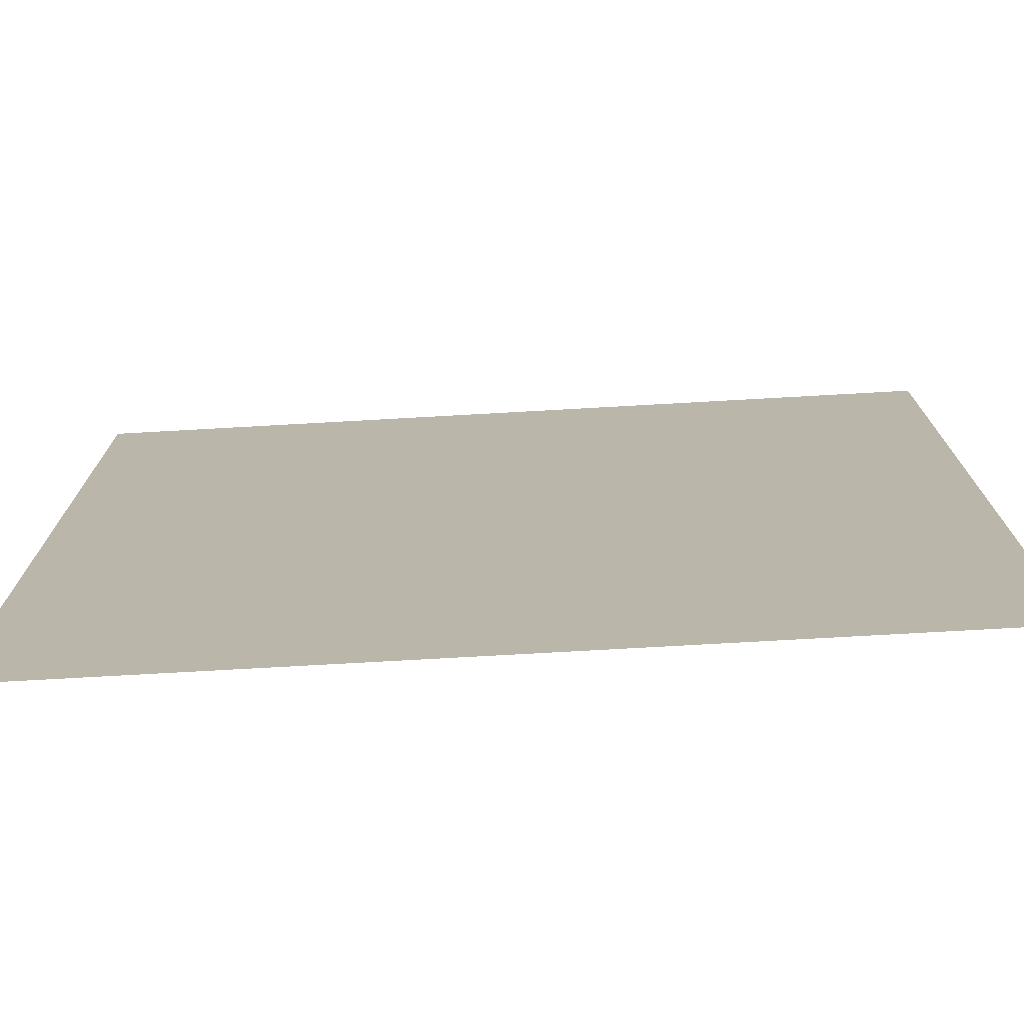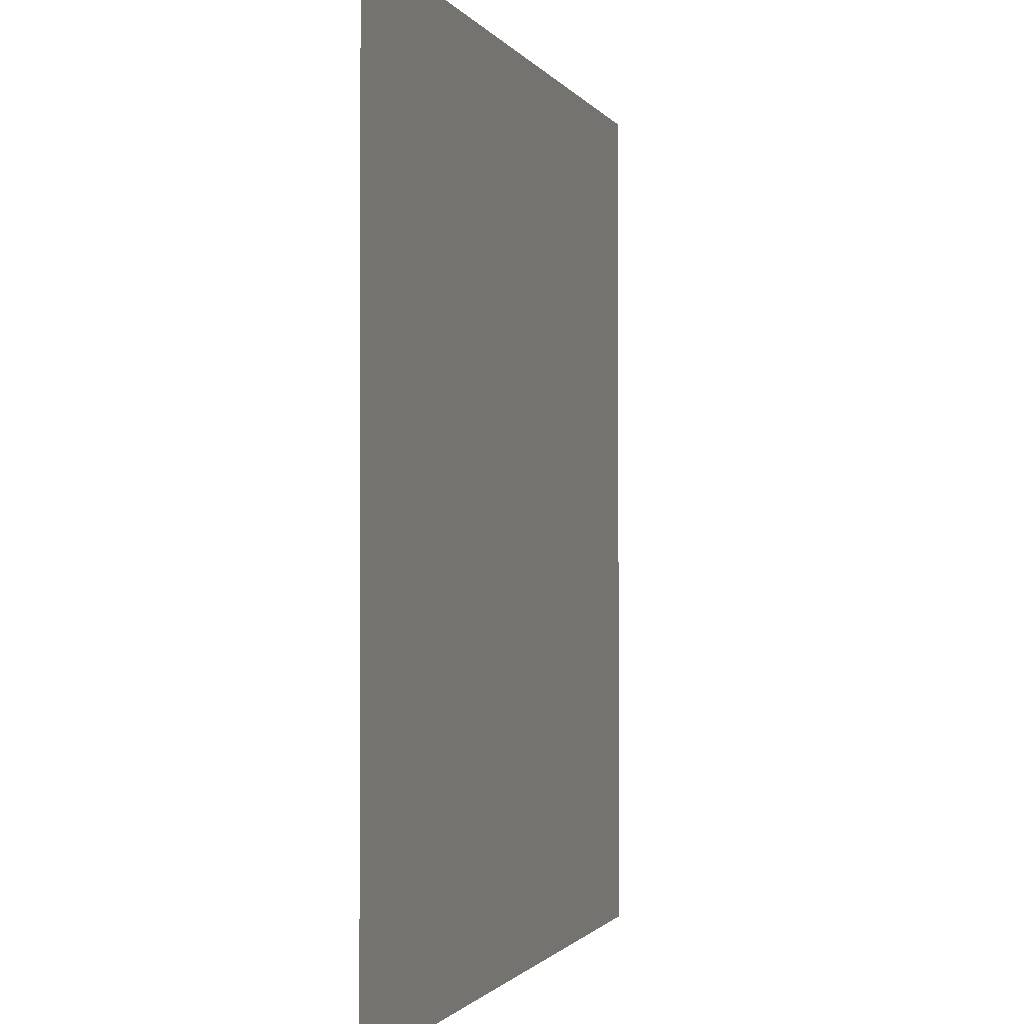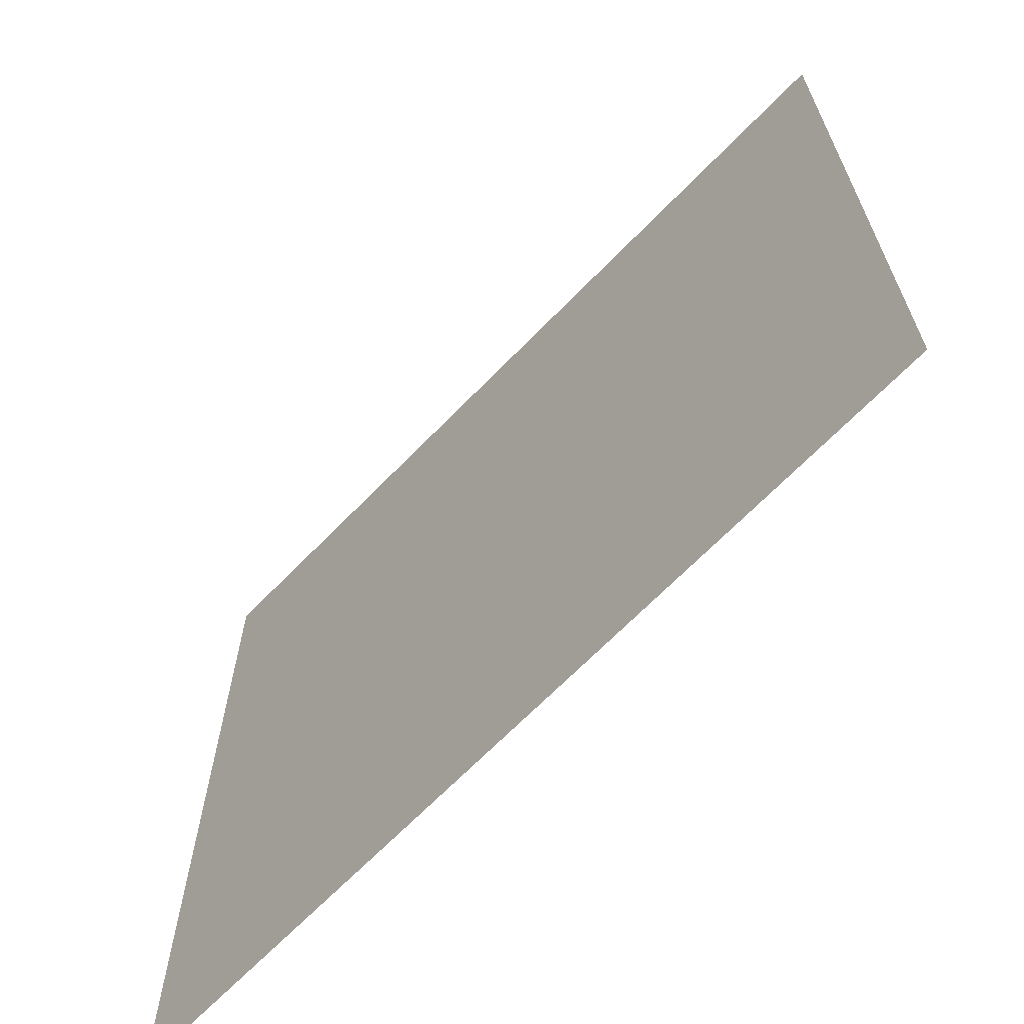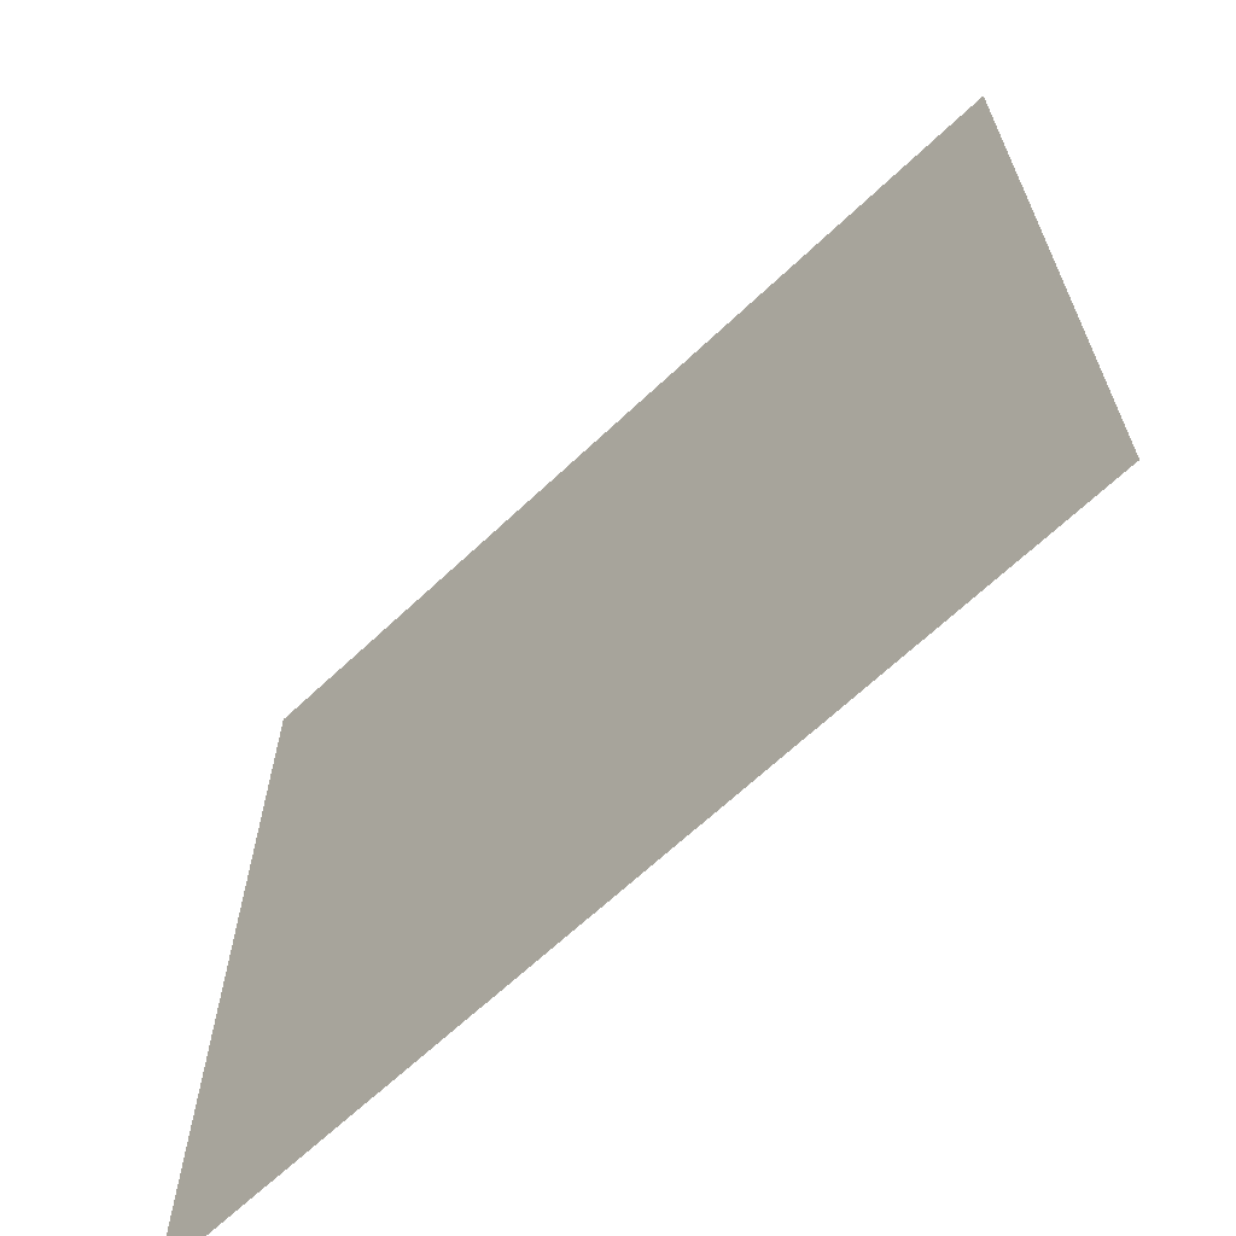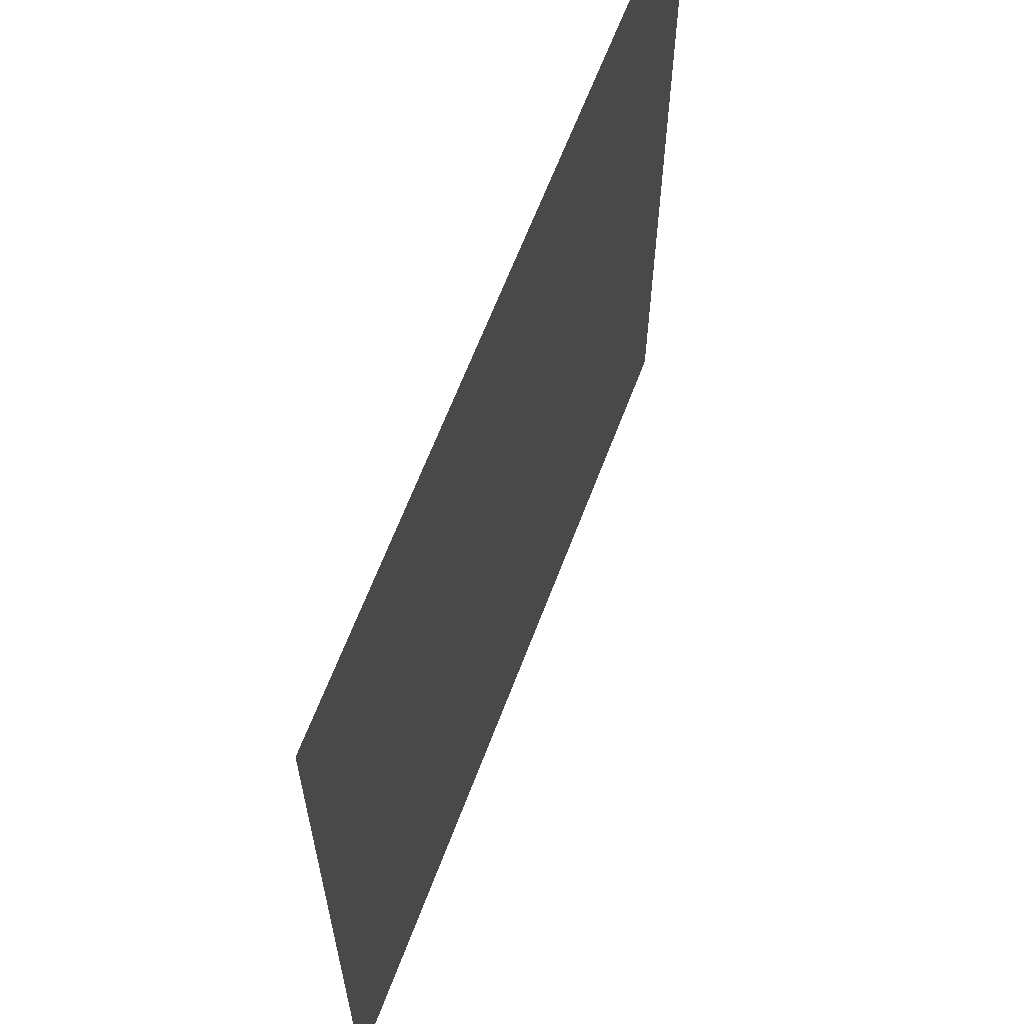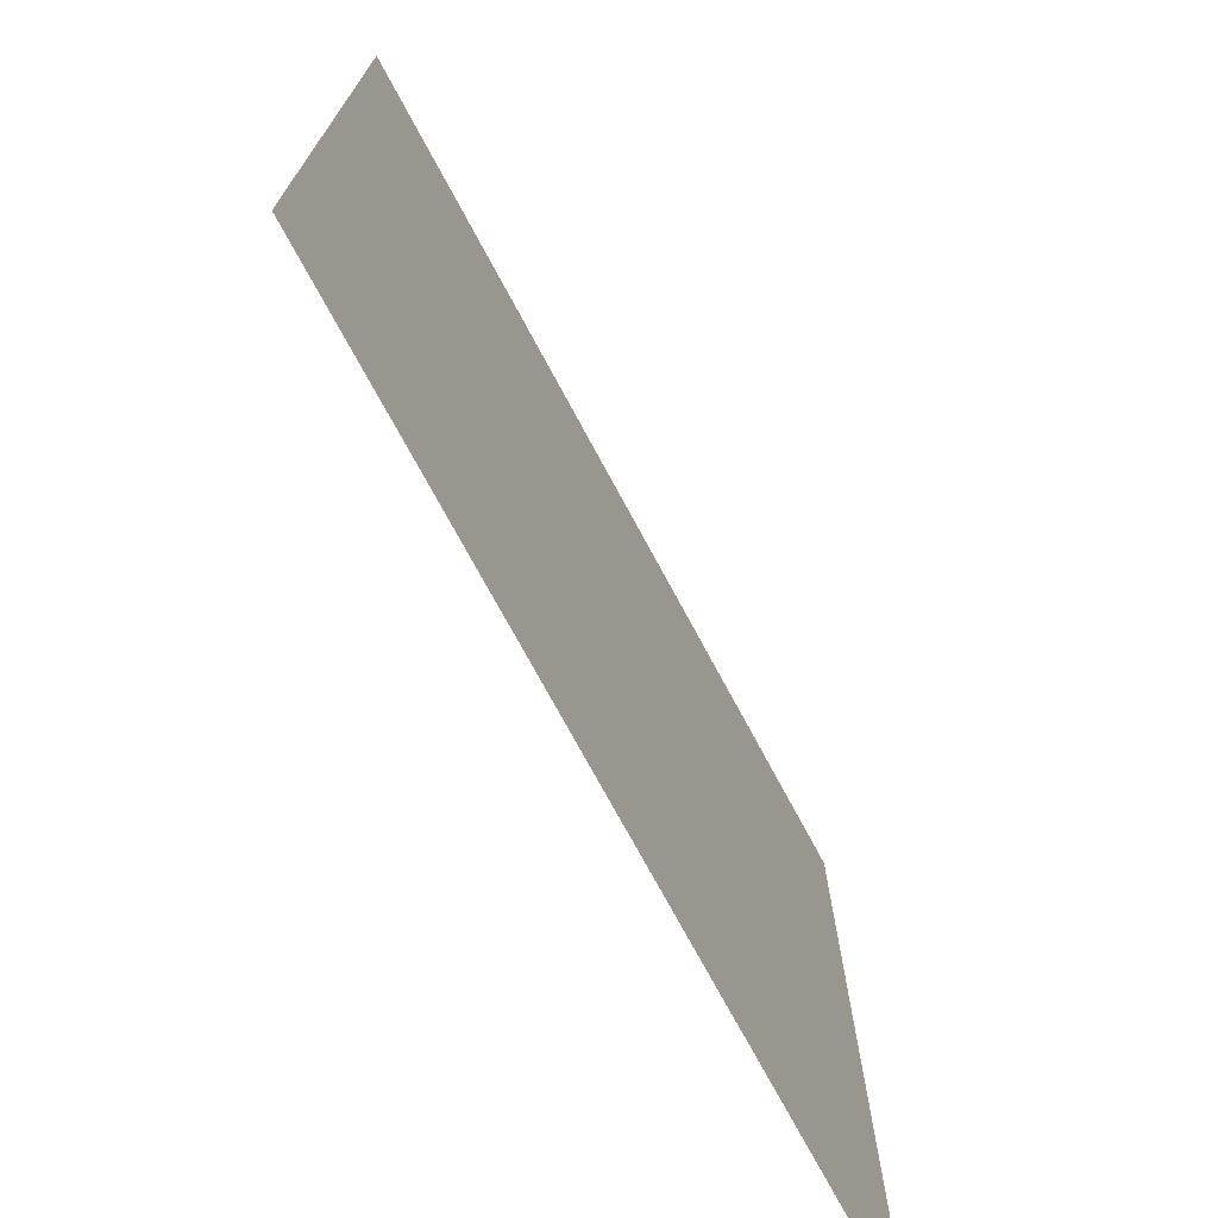
<metadata>
{"format":"obj","ext":"obj","renderer":"f3d","projection":"perspective","resolution":1024,"background":"white","views":[{"elev":-75.4,"azim":-176.8,"up":"+Z"},{"elev":-1.1,"azim":105.6,"up":"+Z"},{"elev":-67.1,"azim":45.9,"up":"+Z"},{"elev":-65.9,"azim":-136.5,"up":"+Z"},{"elev":63.9,"azim":-69.3,"up":"+Z"},{"elev":-73.5,"azim":-61.7,"up":"+Z"}]}
</metadata>
<code>
o Plane
v -5 0 5
v 5 0 5
v -5 0 -5
v 5 0 -5
g off
g Plane_Material.001
f 2 3 1
f 2 4 3

</code>
